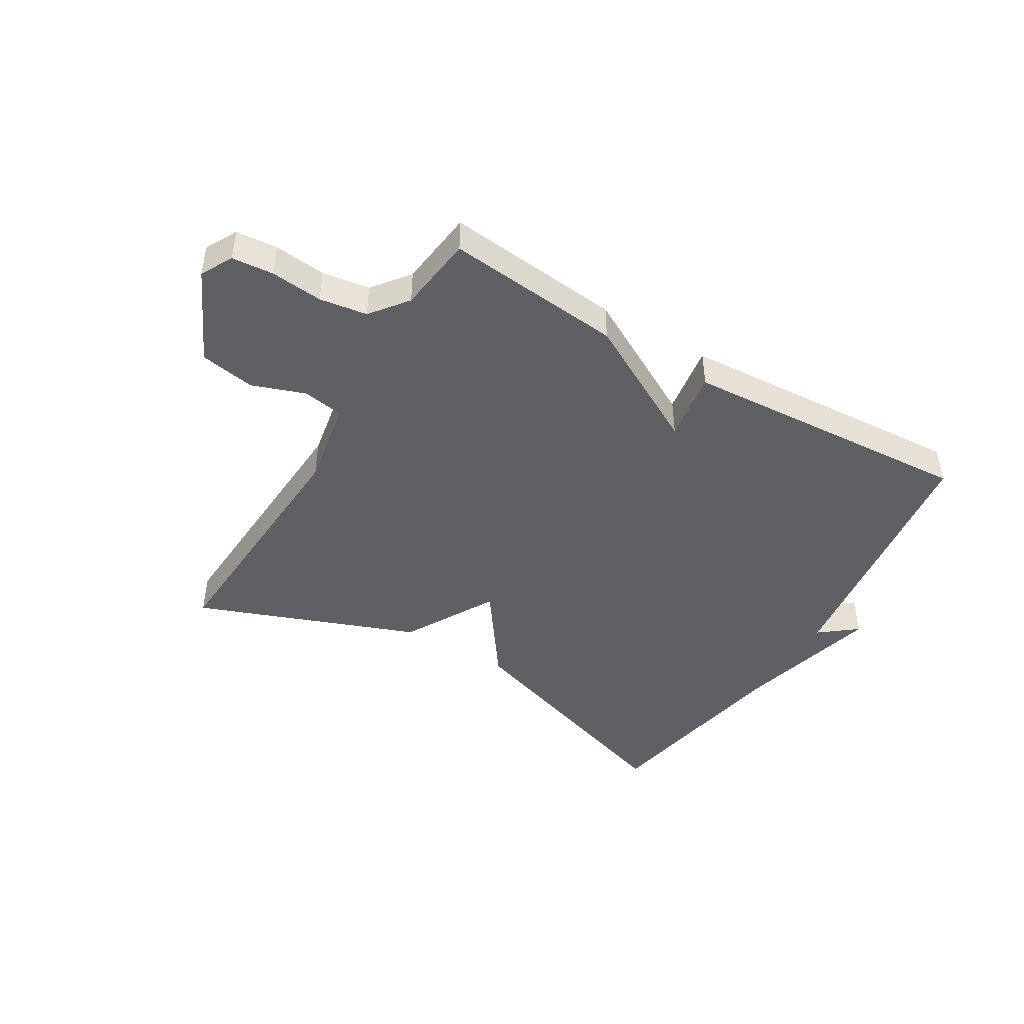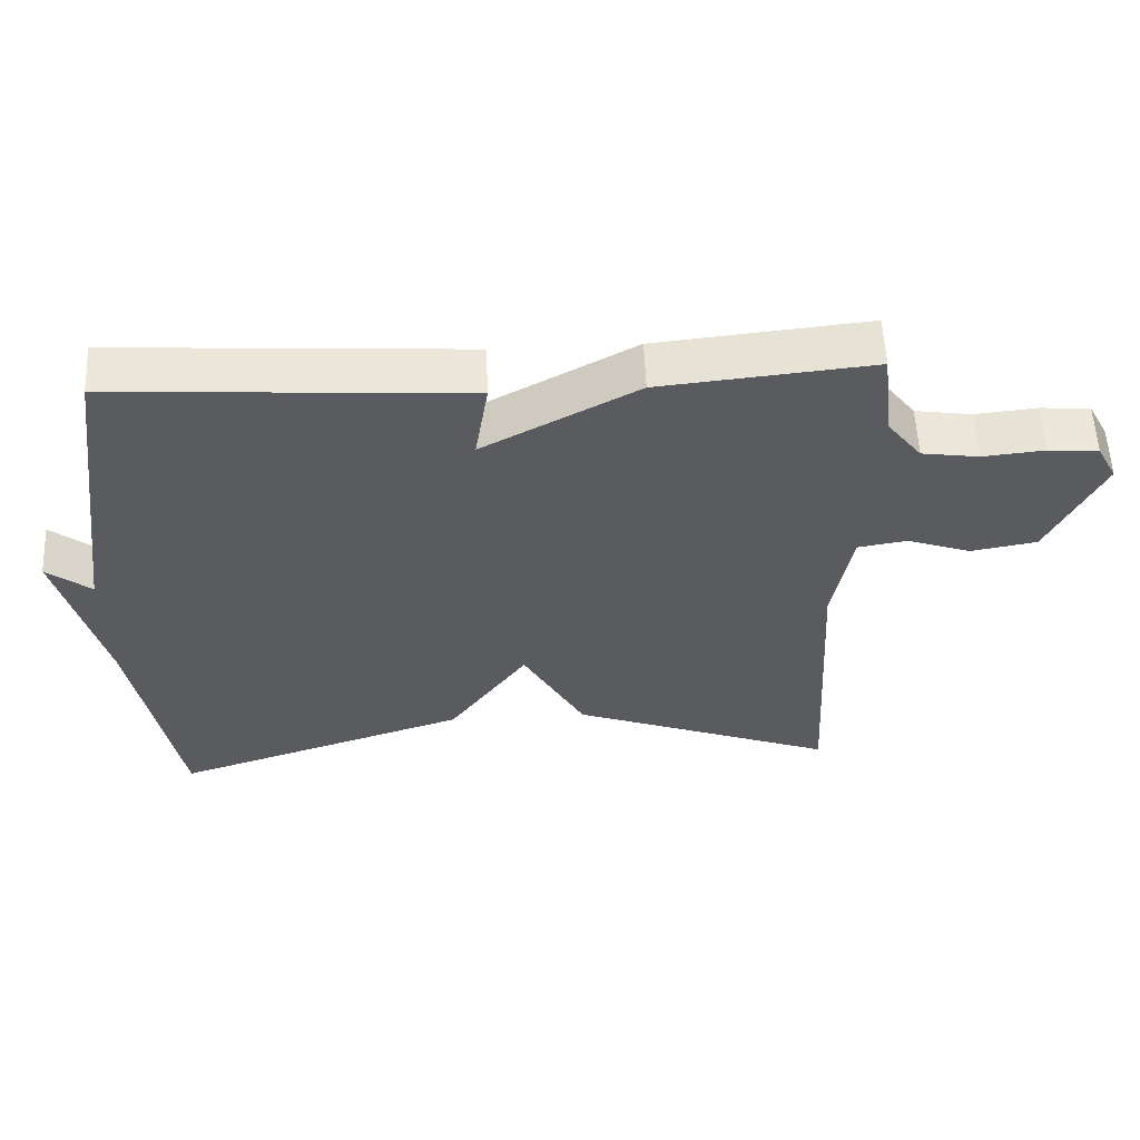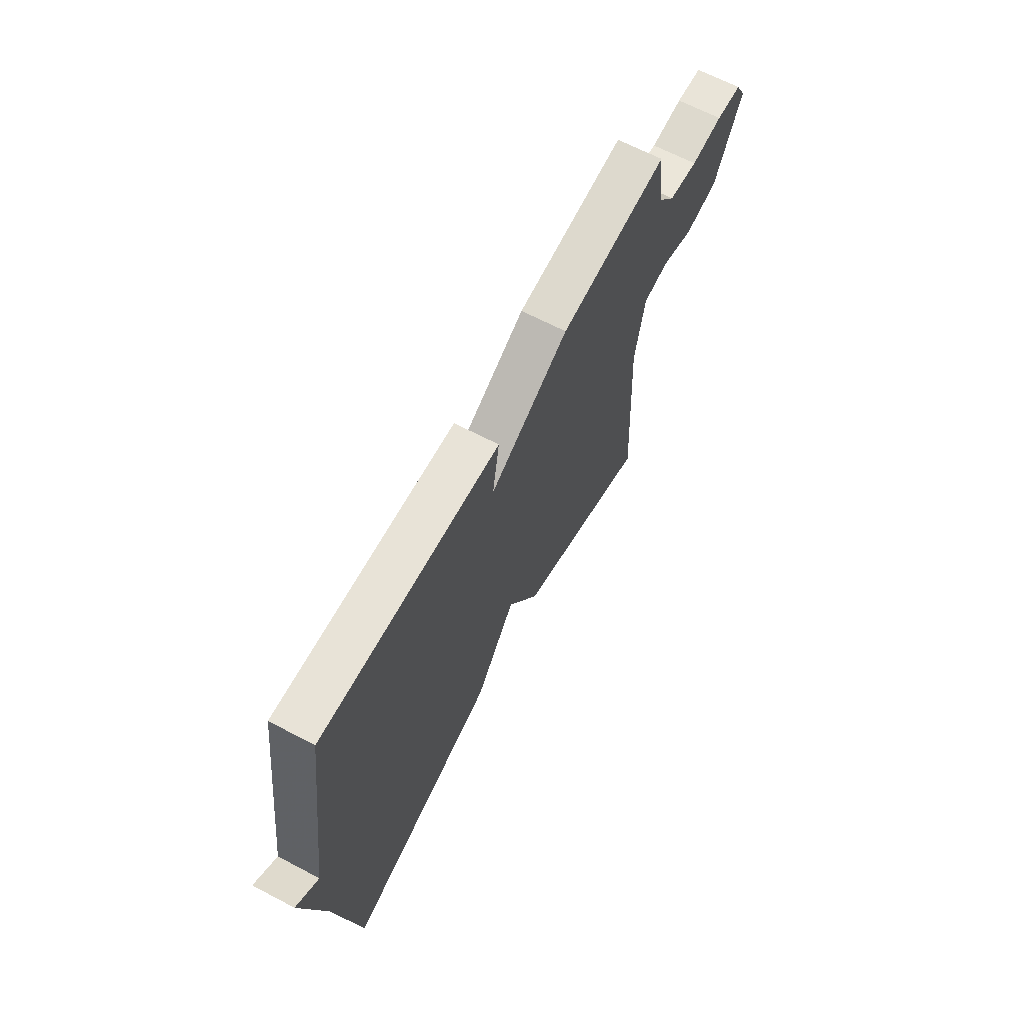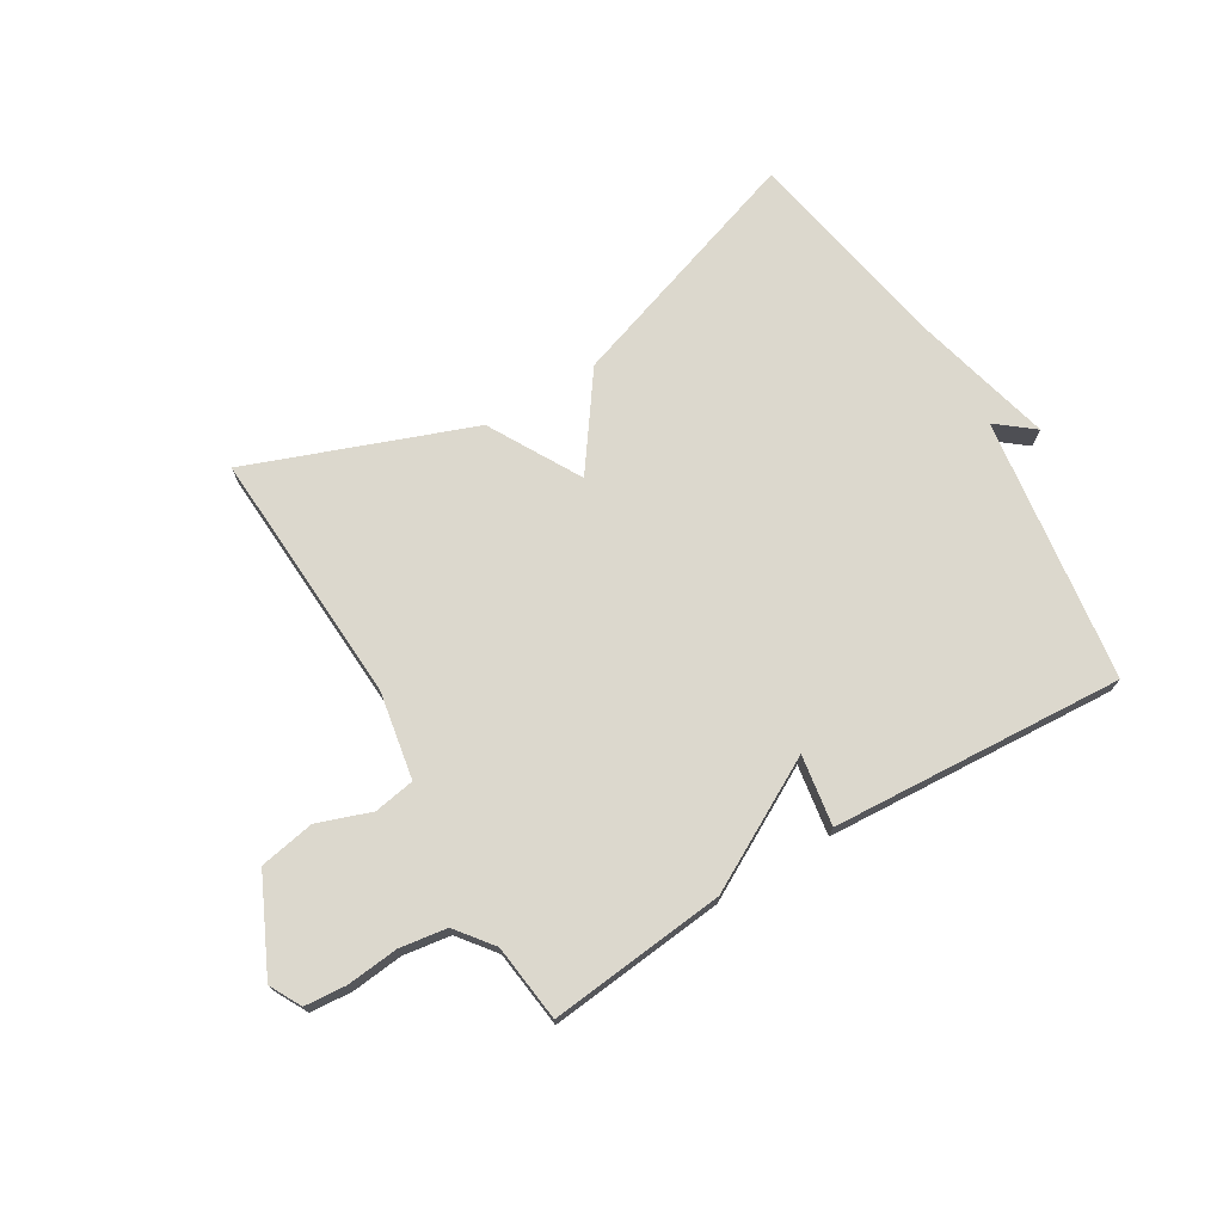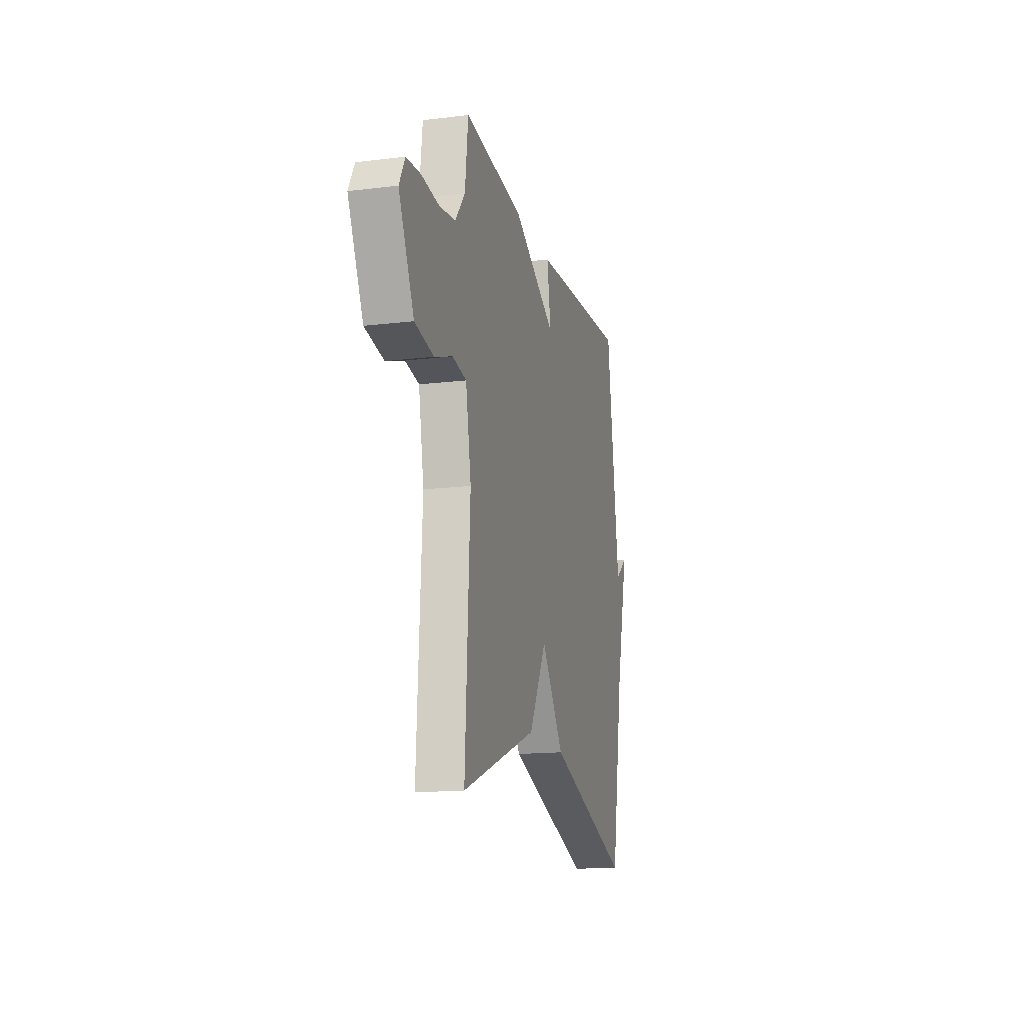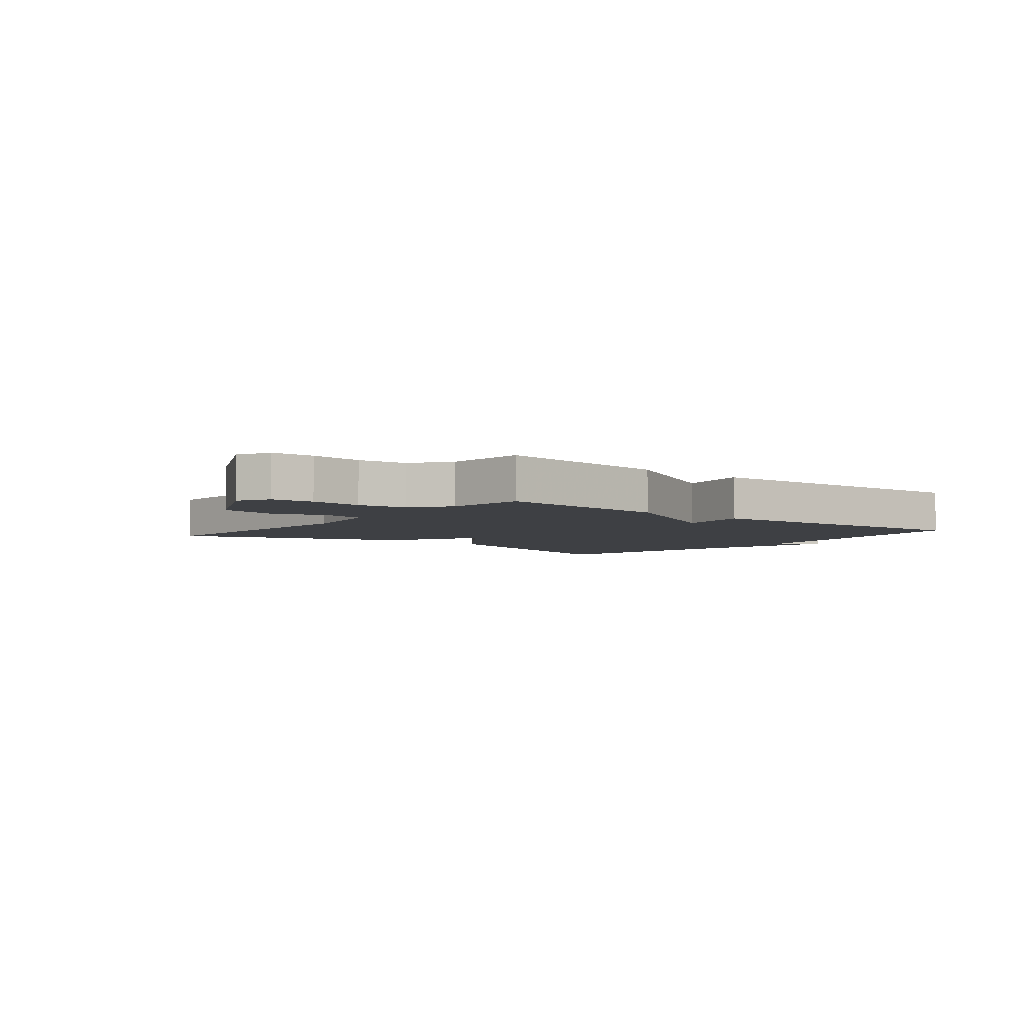
<metadata>
{"format":"obj","ext":"obj","renderer":"f3d","projection":"perspective","resolution":1024,"background":"white","views":[{"elev":-44.9,"azim":-30.8,"up":"+Y"},{"elev":57.0,"azim":177.5,"up":"+Z"},{"elev":65.8,"azim":117.8,"up":"+Z"},{"elev":72.6,"azim":-30.9,"up":"+Y"},{"elev":-15.5,"azim":-75.6,"up":"+Z"},{"elev":-4.6,"azim":-38.9,"up":"+Y"}]}
</metadata>
<code>
v 0.5 0.07 -0.5
v 0.078 0.07 -0.358
v -0.034 0.07 -0.201
v -0.122 0.07 -0.358
v -0.5 0.07 -0.5
v -0.476 0.07 -0.064
v -0.503 0.07 0.085
v -0.573 0.07 0.097
v -0.664 0.07 0.065
v -0.758 0.07 0.082
v -0.834 0.07 0.242
v -0.805 0.07 0.296
v -0.734 0.07 0.302
v -0.646 0.07 0.293
v -0.565 0.07 0.305
v -0.516 0.07 0.368
v -0.5 0.07 0.5
v -0.199 0.07 0.469
v 0.02 0.07 0.349
v 0.001 0.07 0.469
v 0.5 0.07 0.5
v 0.563 0.07 0.049
v 0.626 0.07 0.099
v 0.563 0.07 -0.151
v 0.5 0 -0.5
v 0.078 0 -0.358
v -0.034 0 -0.201
v -0.122 0 -0.358
v -0.5 0 -0.5
v -0.476 0 -0.064
v -0.503 0 0.085
v -0.573 0 0.097
v -0.664 0 0.065
v -0.758 0 0.082
v -0.834 0 0.242
v -0.805 0 0.296
v -0.734 0 0.302
v -0.646 0 0.293
v -0.565 0 0.305
v -0.516 0 0.368
v -0.5 0 0.5
v -0.199 0 0.469
v 0.02 0 0.349
v 0.001 0 0.469
v 0.5 0 0.5
v 0.563 0 0.049
v 0.626 0 0.099
v 0.563 0 -0.151
f 22 23 24
f 22 24 1
f 21 22 1
f 20 21 1
f 19 20 1
f 18 19 1
f 17 18 1
f 16 17 1
f 15 16 1
f 14 15 1
f 12 13 14
f 11 12 14
f 10 11 14
f 9 10 14
f 8 9 14
f 7 8 14
f 7 14 1
f 3 4 5 6
f 3 6 7
f 1 2 3
f 1 3 7
f 48 47 46
f 25 48 46
f 25 46 45
f 25 45 44
f 25 44 43
f 25 43 42
f 25 42 41
f 25 41 40
f 25 40 39
f 25 39 38
f 38 37 36
f 38 36 35
f 38 35 34
f 38 34 33
f 38 33 32
f 38 32 31
f 25 38 31
f 30 29 28 27
f 31 30 27
f 27 26 25
f 31 27 25
f 1 25 26 2
f 2 26 27 3
f 3 27 28 4
f 4 28 29 5
f 5 29 30 6
f 6 30 31 7
f 7 31 32 8
f 8 32 33 9
f 9 33 34 10
f 10 34 35 11
f 11 35 36 12
f 12 36 37 13
f 13 37 38 14
f 14 38 39 15
f 15 39 40 16
f 16 40 41 17
f 17 41 42 18
f 18 42 43 19
f 19 43 44 20
f 20 44 45 21
f 21 45 46 22
f 22 46 47 23
f 23 47 48 24
f 24 48 25 1

</code>
